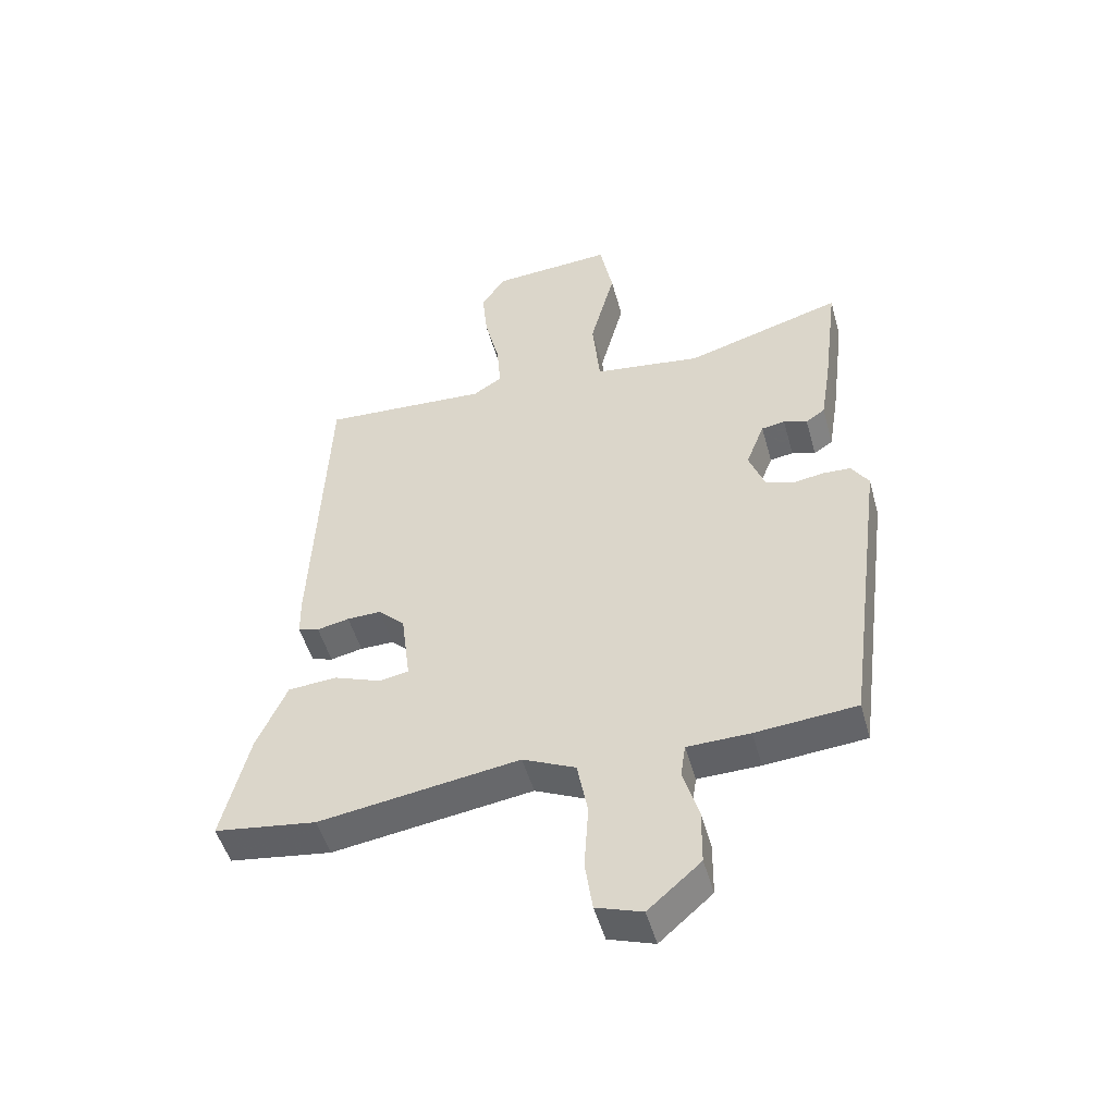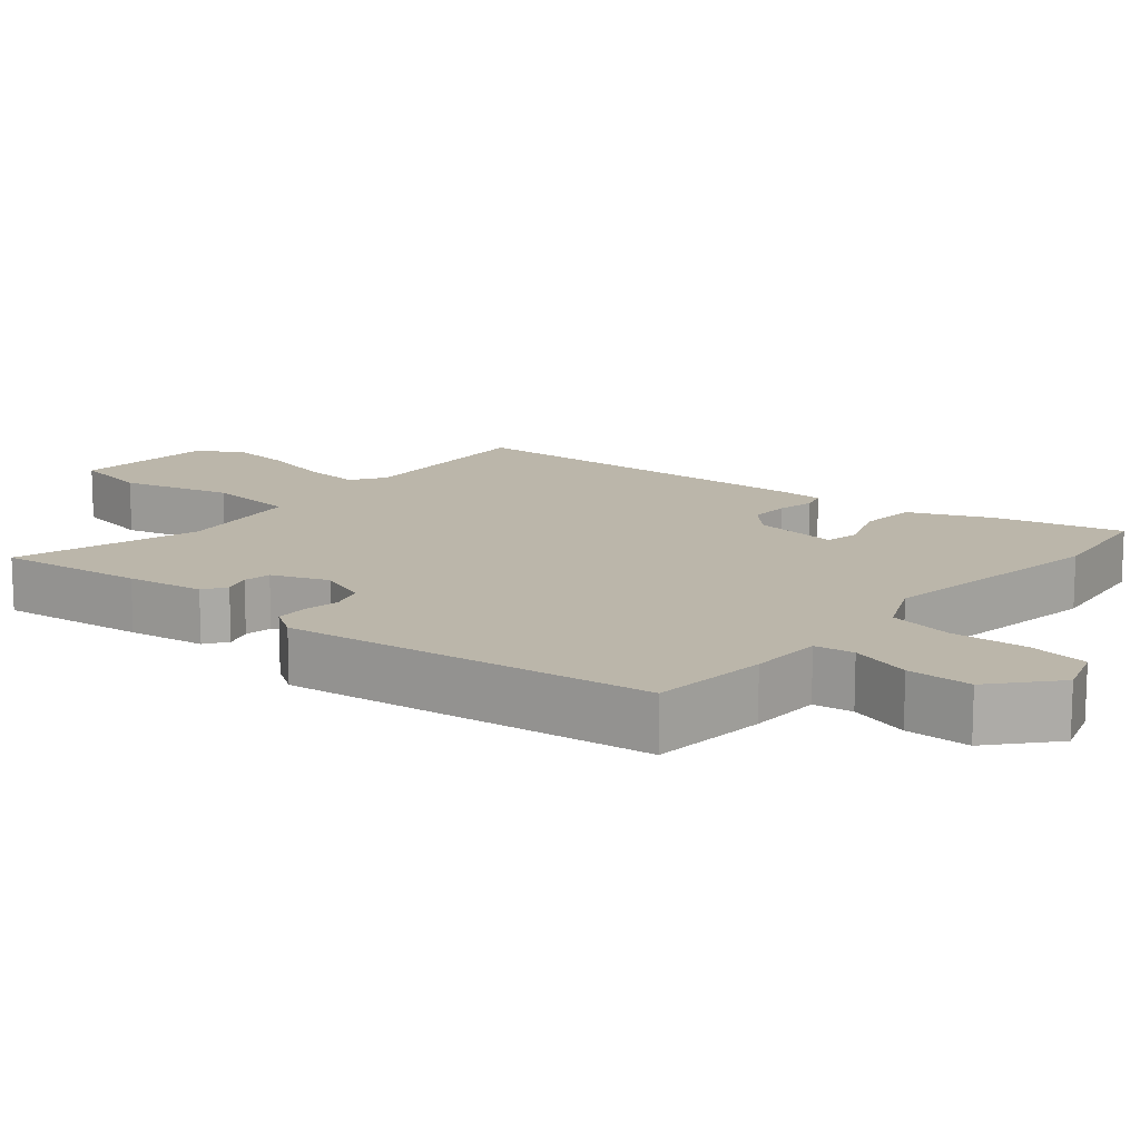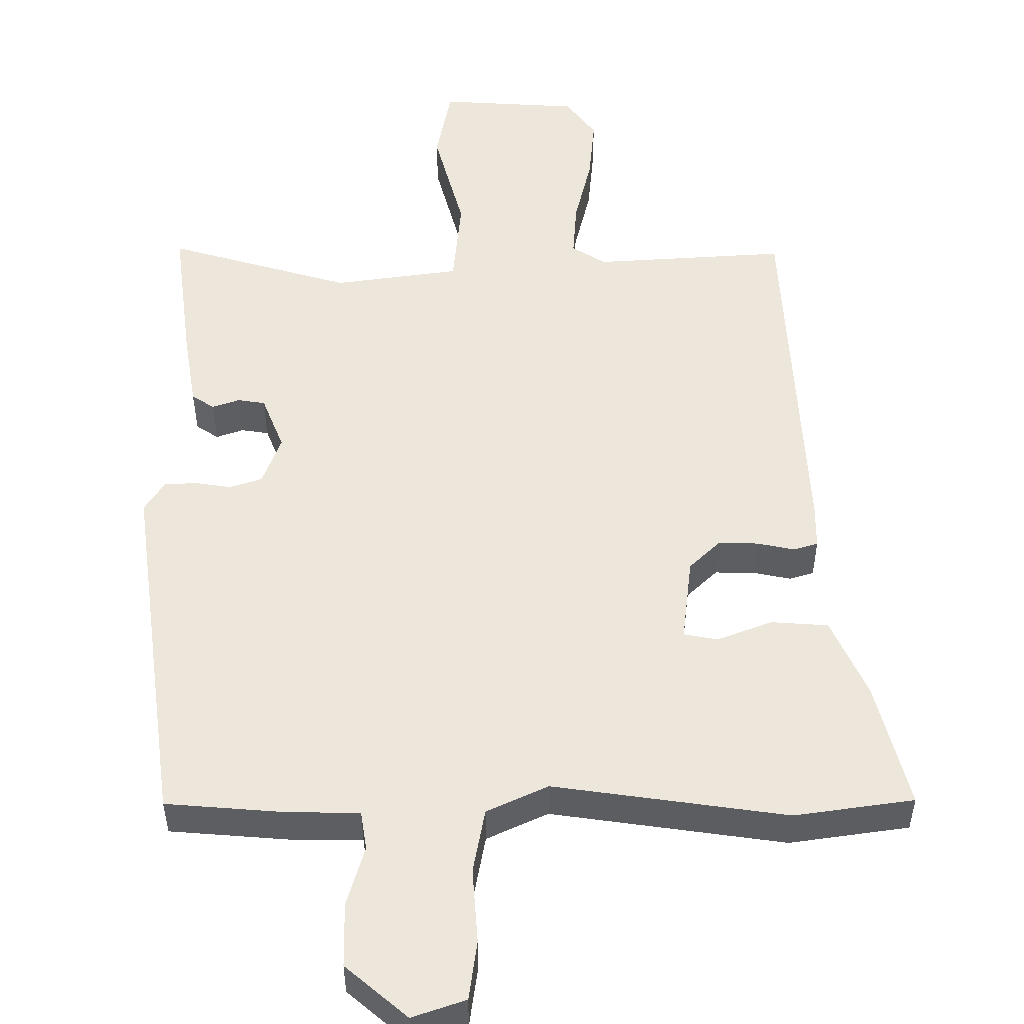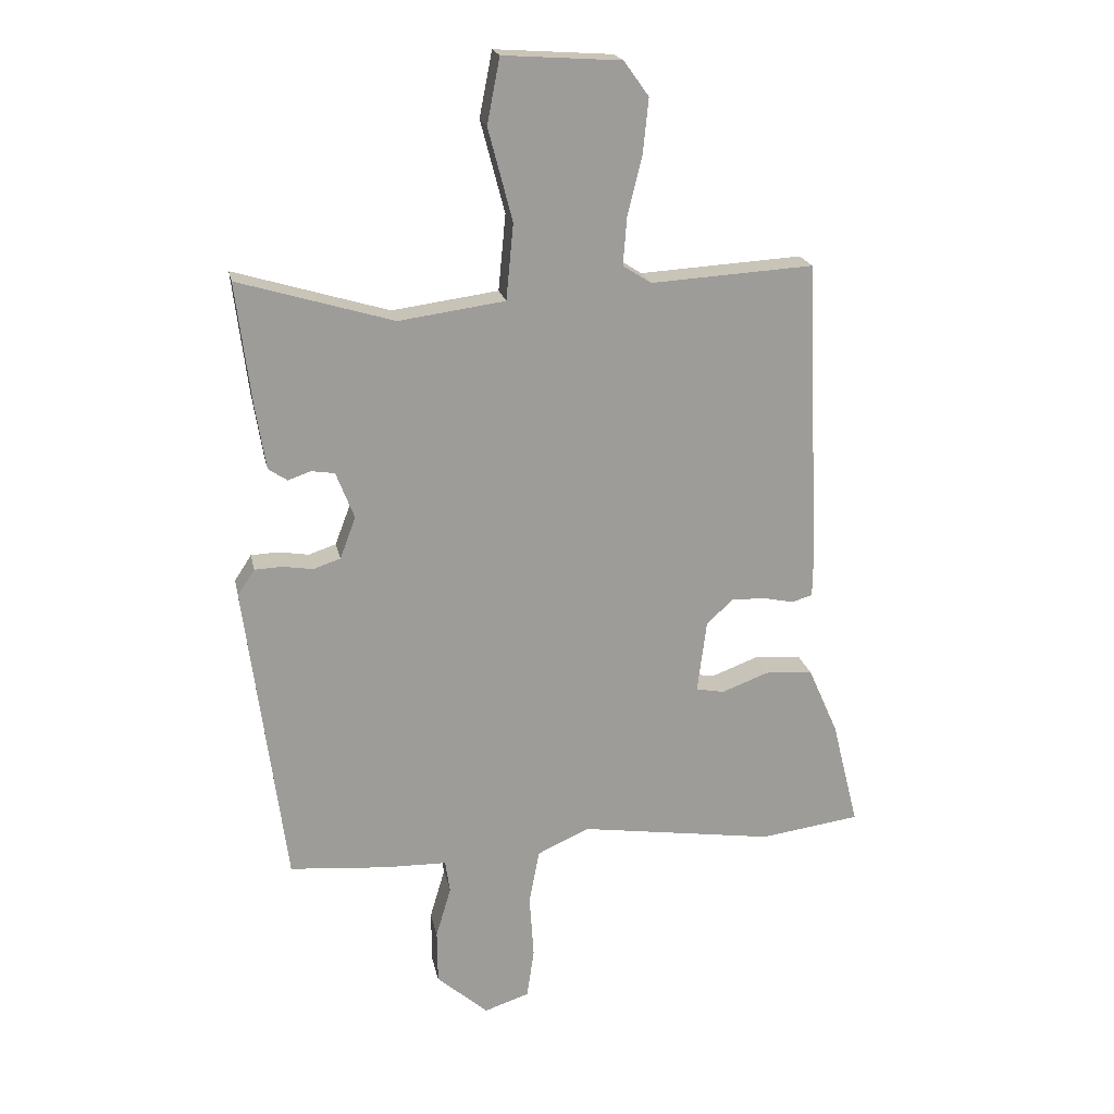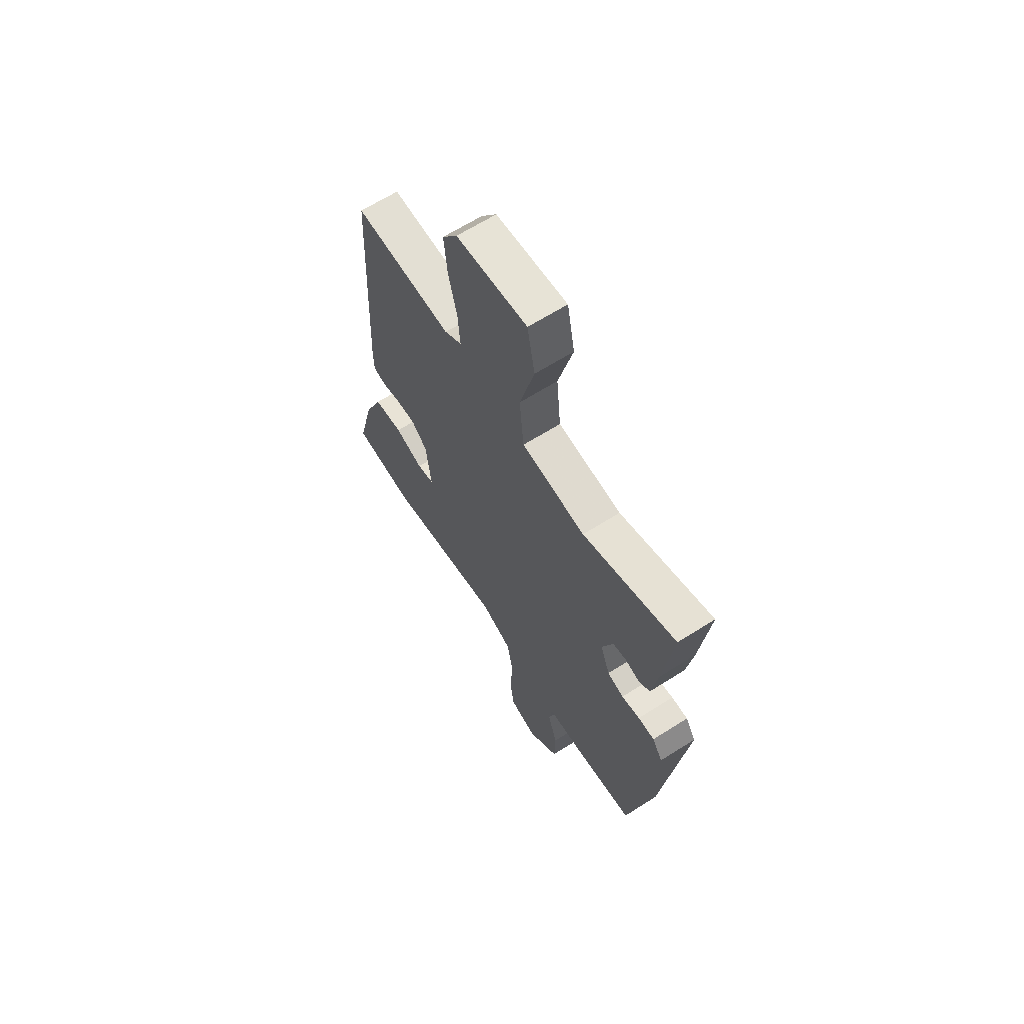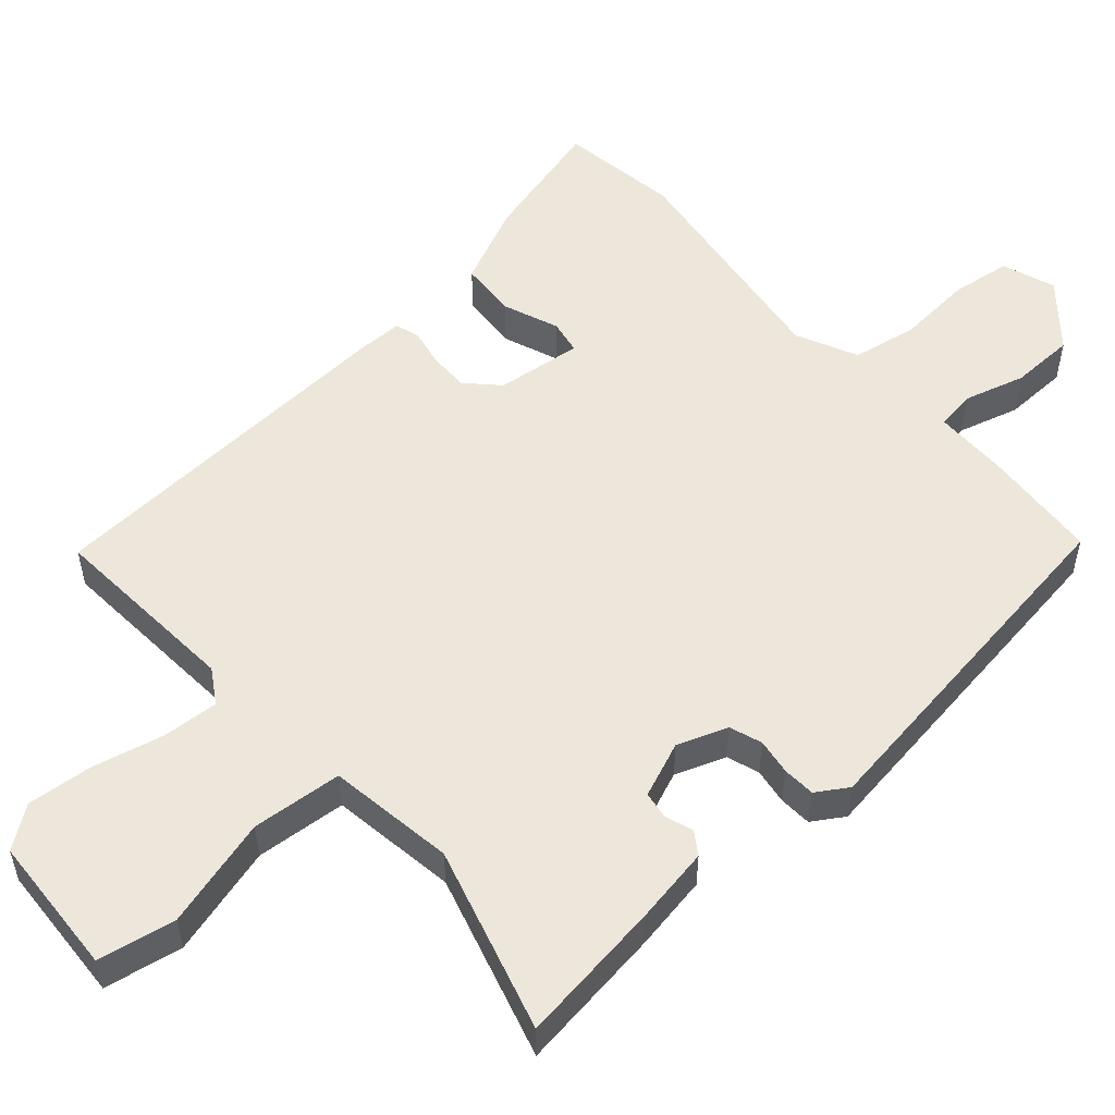
<metadata>
{"format":"obj","ext":"obj","renderer":"f3d","projection":"perspective","resolution":1024,"background":"white","views":[{"elev":-49.7,"azim":15.4,"up":"+Z"},{"elev":14.0,"azim":130.0,"up":"+Y"},{"elev":51.8,"azim":179.6,"up":"+Y"},{"elev":20.2,"azim":168.6,"up":"+Z"},{"elev":64.7,"azim":57.4,"up":"+Z"},{"elev":53.2,"azim":47.9,"up":"+Y"}]}
</metadata>
<code>
v -0.429 0.07 0.512
v -0.161 0.07 0.496
v -0.114 0.07 0.526
v -0.12 0.07 0.604
v -0.144 0.07 0.702
v -0.153 0.07 0.792
v -0.112 0.07 0.849
v 0.082 0.07 0.862
v 0.103 0.07 0.755
v 0.063 0.07 0.603
v 0.075 0.07 0.478
v 0.25 0.07 0.454
v 0.505 0.07 0.53
v 0.48 0.07 0.329
v 0.463 0.07 0.223
v 0.432 0.07 0.202
v 0.394 0.07 0.215
v 0.356 0.07 0.209
v 0.326 0.07 0.132
v 0.352 0.07 0.063
v 0.397 0.07 0.048
v 0.447 0.07 0.056
v 0.492 0.07 0.054
v 0.52 0.07 0.011
v 0.454 0.07 -0.492
v 0.291 0.07 -0.506
v 0.19 0.07 -0.508
v 0.182 0.07 -0.562
v 0.207 0.07 -0.646
v 0.206 0.07 -0.735
v 0.121 0.07 -0.809
v 0.047 0.07 -0.784
v 0.035 0.07 -0.702
v 0.042 0.07 -0.597
v 0.025 0.07 -0.507
v -0.06 0.07 -0.468
v -0.383 0.07 -0.516
v -0.548 0.07 -0.493
v -0.504 0.07 -0.317
v -0.455 0.07 -0.206
v -0.376 0.07 -0.2
v -0.299 0.07 -0.229
v -0.252 0.07 -0.22
v -0.267 0.07 -0.101
v -0.31 0.07 -0.06
v -0.365 0.07 -0.061
v -0.417 0.07 -0.072
v -0.451 0.07 -0.062
v -0.452 0.07 0.001
v -0.429 0 0.512
v -0.161 0 0.496
v -0.114 0 0.526
v -0.12 0 0.604
v -0.144 0 0.702
v -0.153 0 0.792
v -0.112 0 0.849
v 0.082 0 0.862
v 0.103 0 0.755
v 0.063 0 0.603
v 0.075 0 0.478
v 0.25 0 0.454
v 0.505 0 0.53
v 0.48 0 0.329
v 0.463 0 0.223
v 0.432 0 0.202
v 0.394 0 0.215
v 0.356 0 0.209
v 0.326 0 0.132
v 0.352 0 0.063
v 0.397 0 0.048
v 0.447 0 0.056
v 0.492 0 0.054
v 0.52 0 0.011
v 0.454 0 -0.492
v 0.291 0 -0.506
v 0.19 0 -0.508
v 0.182 0 -0.562
v 0.207 0 -0.646
v 0.206 0 -0.735
v 0.121 0 -0.809
v 0.047 0 -0.784
v 0.035 0 -0.702
v 0.042 0 -0.597
v 0.025 0 -0.507
v -0.06 0 -0.468
v -0.383 0 -0.516
v -0.548 0 -0.493
v -0.504 0 -0.317
v -0.455 0 -0.206
v -0.376 0 -0.2
v -0.299 0 -0.229
v -0.252 0 -0.22
v -0.267 0 -0.101
v -0.31 0 -0.06
v -0.365 0 -0.061
v -0.417 0 -0.072
v -0.451 0 -0.062
v -0.452 0 0.001
f 46 47 48 49
f 45 46 49 1
f 44 45 1 2
f 43 44 2 3
f 39 40 41 42
f 39 42 43
f 36 37 38 39
f 36 39 43
f 35 36 43 3
f 31 32 33 34
f 28 29 30 31
f 27 28 31 34
f 24 25 26 27
f 21 22 23 24
f 21 24 27 34
f 14 15 16 17
f 12 13 14 17
f 11 12 17 18
f 7 8 9 10
f 7 10 11
f 4 5 6 7
f 4 7 11
f 20 21 34 35
f 19 20 35 3
f 11 18 19
f 3 4 11 19
f 98 97 96 95
f 50 98 95 94
f 51 50 94 93
f 52 51 93 92
f 91 90 89 88
f 92 91 88
f 88 87 86 85
f 92 88 85
f 52 92 85 84
f 83 82 81 80
f 80 79 78 77
f 83 80 77 76
f 76 75 74 73
f 73 72 71 70
f 83 76 73 70
f 66 65 64 63
f 66 63 62 61
f 67 66 61 60
f 59 58 57 56
f 60 59 56
f 56 55 54 53
f 60 56 53
f 84 83 70 69
f 52 84 69 68
f 68 67 60
f 68 60 53 52
f 1 50 51 2
f 2 51 52 3
f 3 52 53 4
f 4 53 54 5
f 5 54 55 6
f 6 55 56 7
f 7 56 57 8
f 8 57 58 9
f 9 58 59 10
f 10 59 60 11
f 11 60 61 12
f 12 61 62 13
f 13 62 63 14
f 14 63 64 15
f 15 64 65 16
f 16 65 66 17
f 17 66 67 18
f 18 67 68 19
f 19 68 69 20
f 20 69 70 21
f 21 70 71 22
f 22 71 72 23
f 23 72 73 24
f 24 73 74 25
f 25 74 75 26
f 26 75 76 27
f 27 76 77 28
f 28 77 78 29
f 29 78 79 30
f 30 79 80 31
f 31 80 81 32
f 32 81 82 33
f 33 82 83 34
f 34 83 84 35
f 35 84 85 36
f 36 85 86 37
f 37 86 87 38
f 38 87 88 39
f 39 88 89 40
f 40 89 90 41
f 41 90 91 42
f 42 91 92 43
f 43 92 93 44
f 44 93 94 45
f 45 94 95 46
f 46 95 96 47
f 47 96 97 48
f 48 97 98 49
f 49 98 50 1

</code>
